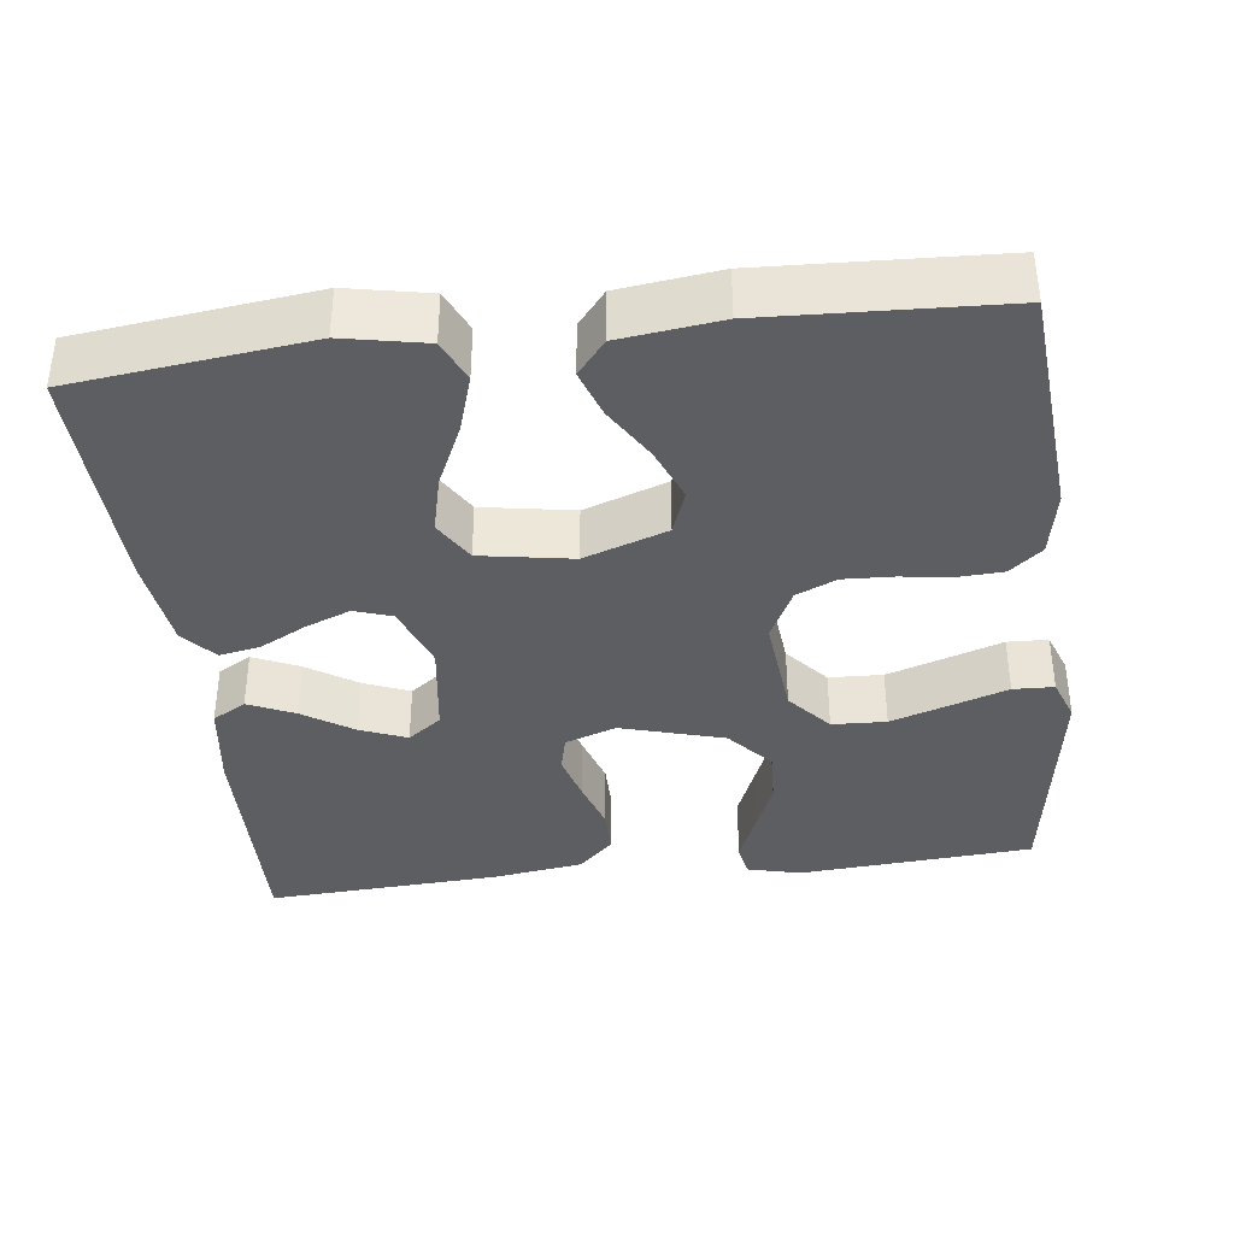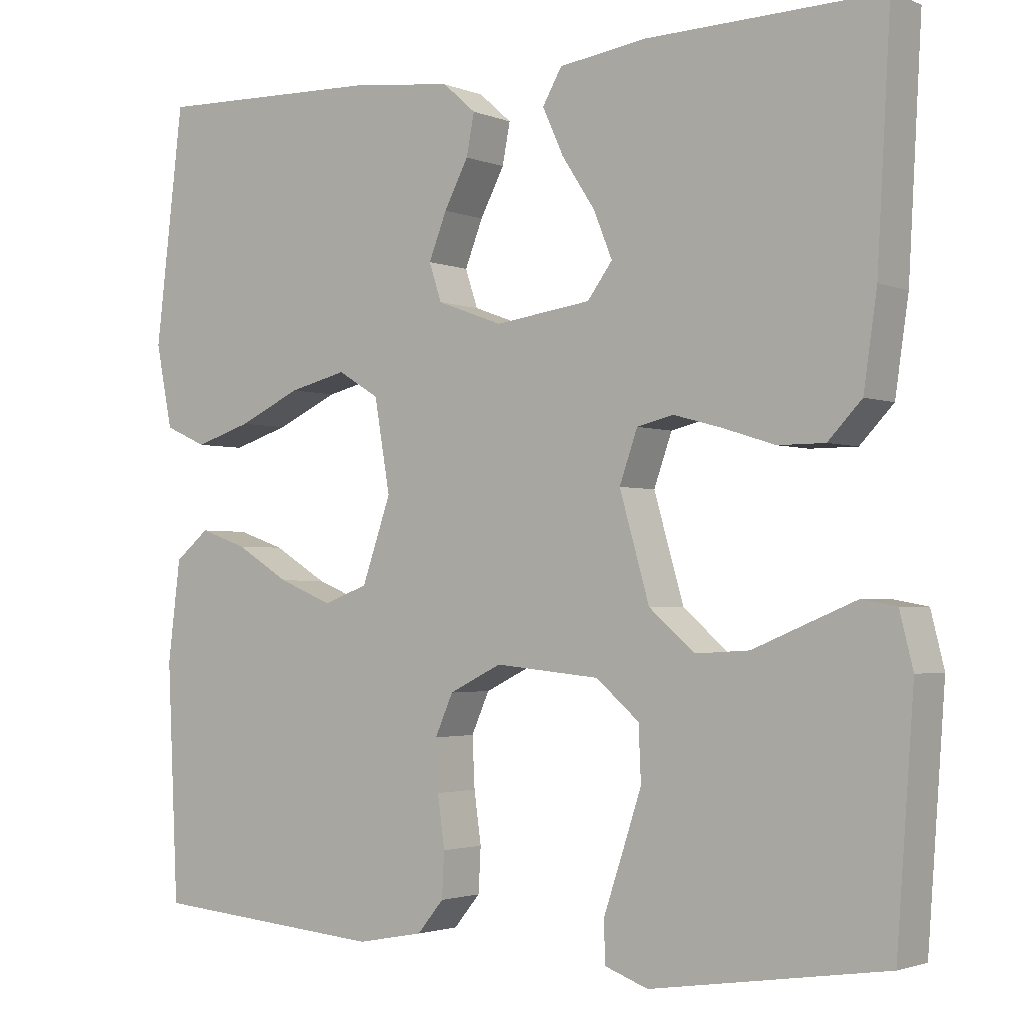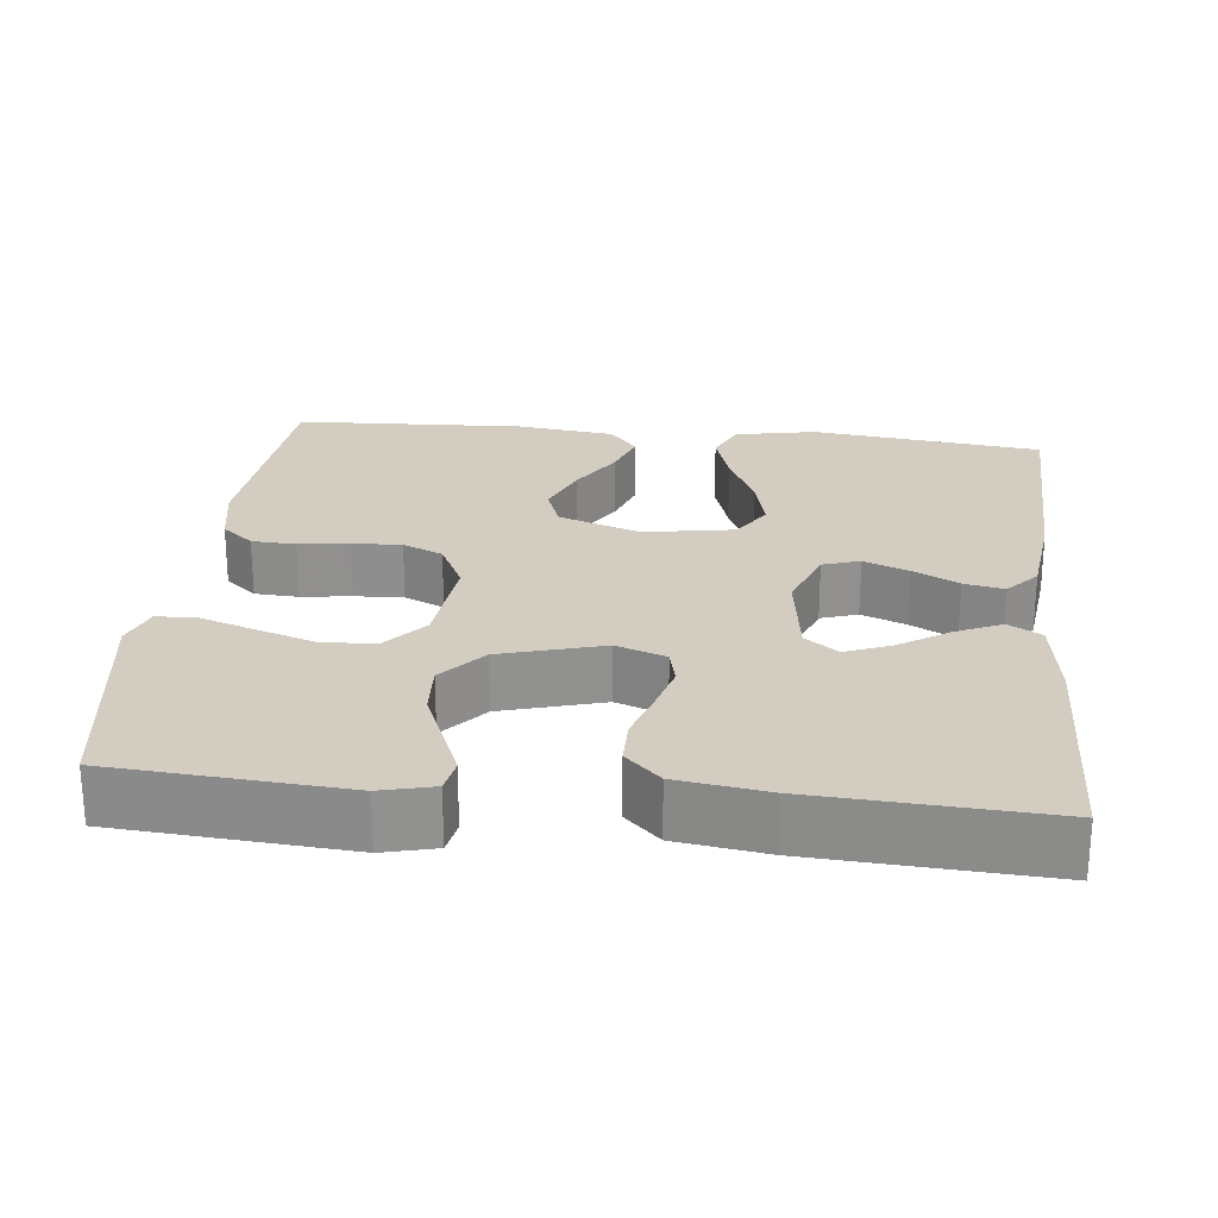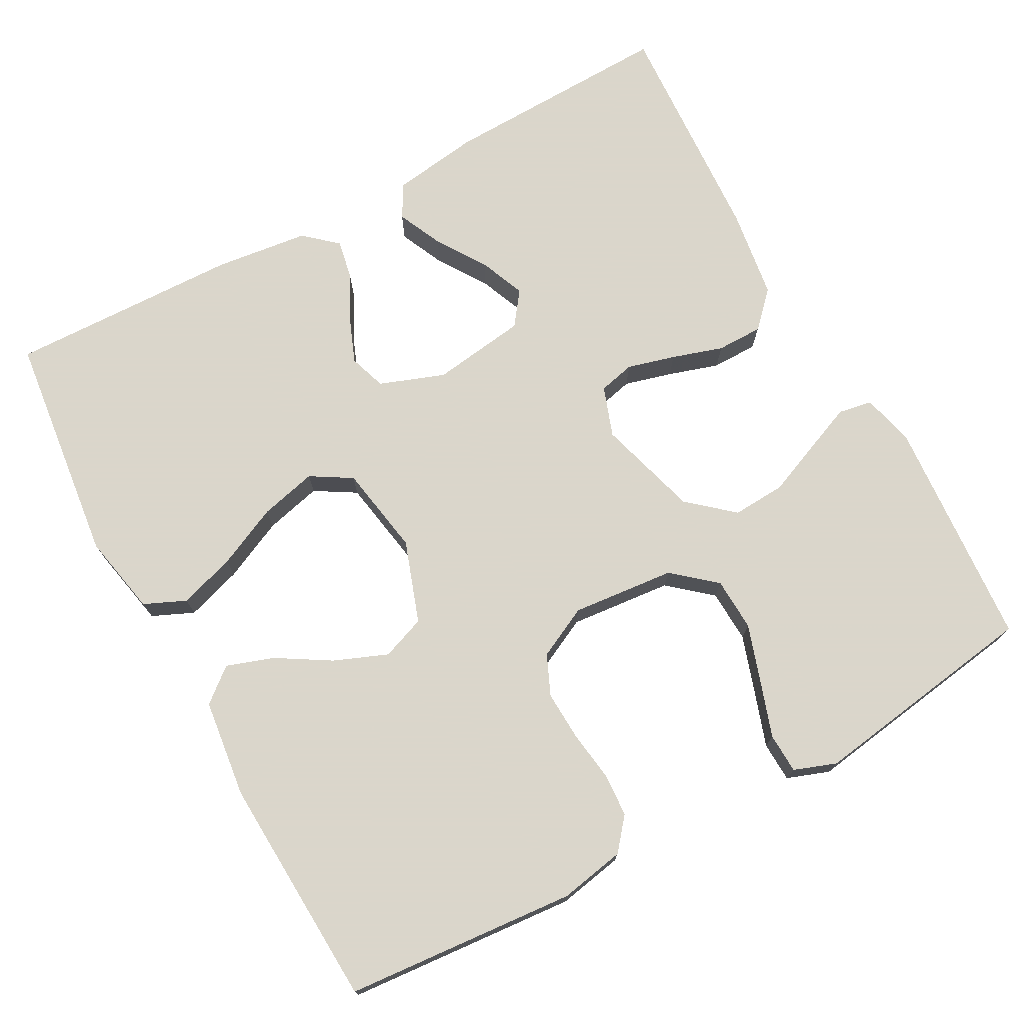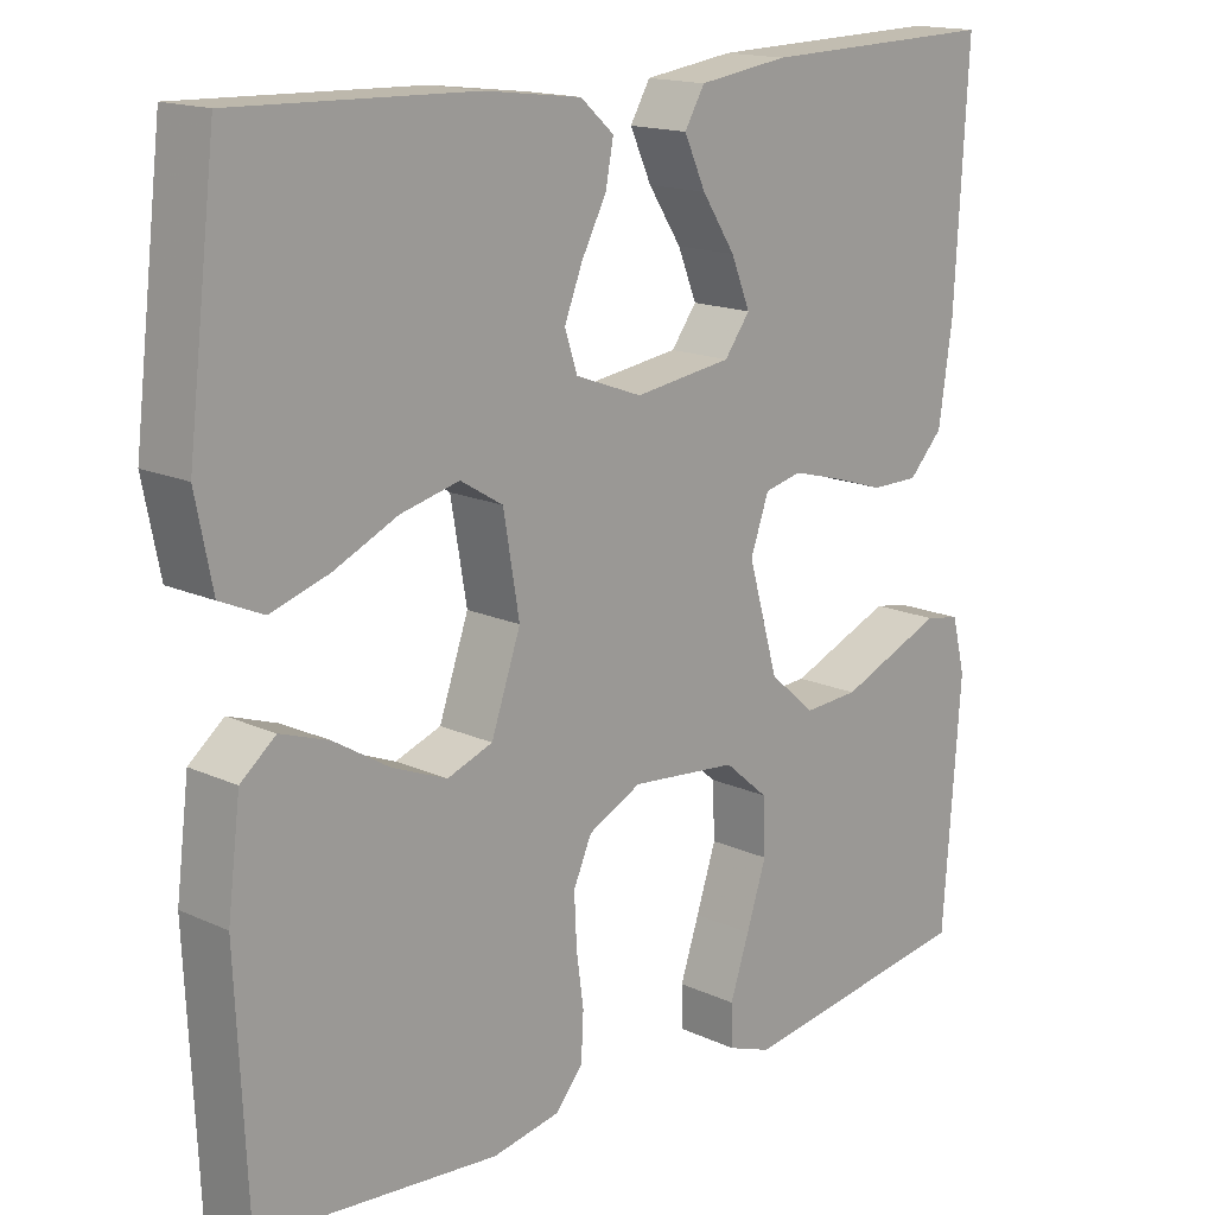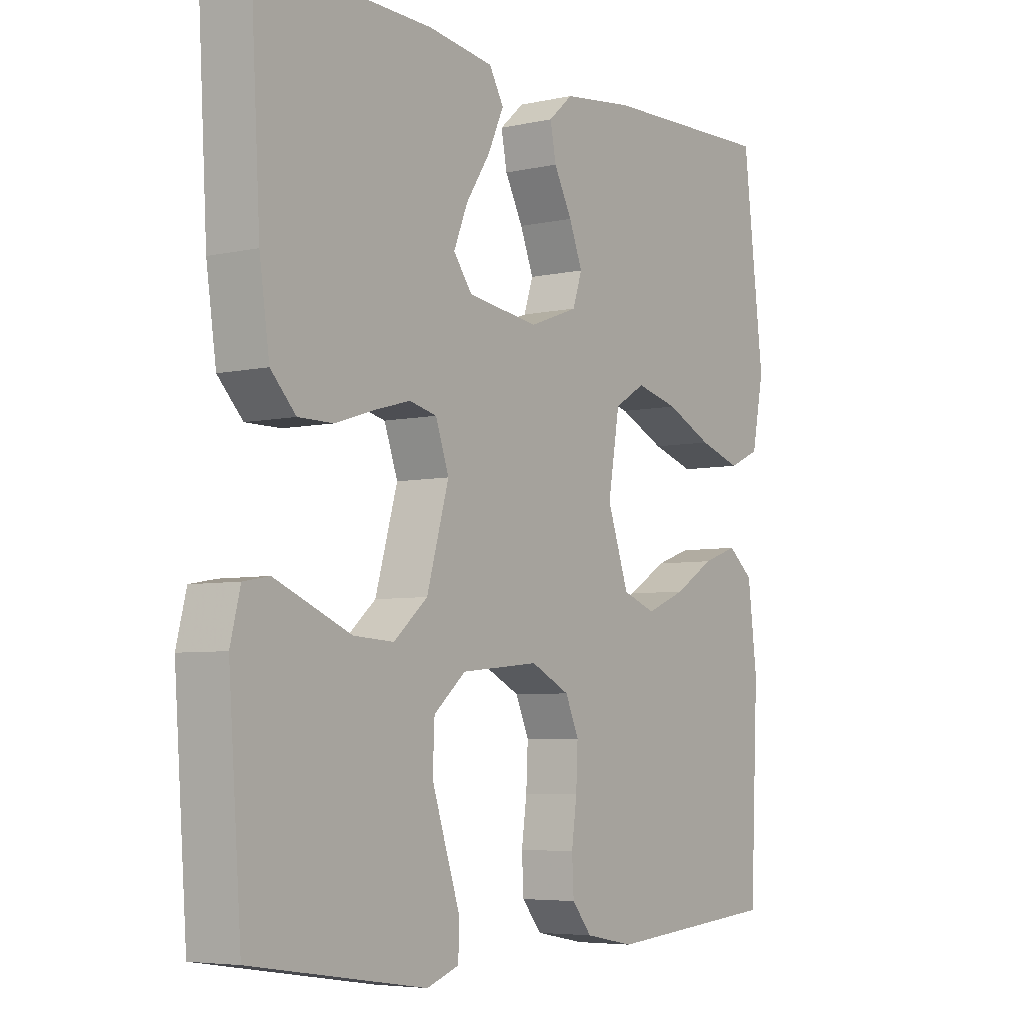
<metadata>
{"format":"obj","ext":"obj","renderer":"f3d","projection":"perspective","resolution":1024,"background":"white","views":[{"elev":-37.7,"azim":97.0,"up":"+Y"},{"elev":-2.3,"azim":-143.9,"up":"+Z"},{"elev":24.5,"azim":-83.8,"up":"+Y"},{"elev":73.7,"azim":151.3,"up":"+Y"},{"elev":15.9,"azim":133.7,"up":"+Z"},{"elev":-5.4,"azim":-55.3,"up":"+Z"}]}
</metadata>
<code>
v 0.5 0.07 -0.5
v 0.2 0.07 -0.525
v 0.115 0.07 -0.509
v 0.081 0.07 -0.468
v 0.078 0.07 -0.411
v 0.087 0.07 -0.346
v 0.09 0.07 -0.282
v 0.067 0.07 -0.23
v 0 0.07 -0.197
v -0.134 0.07 -0.21
v -0.189 0.07 -0.257
v -0.192 0.07 -0.326
v -0.167 0.07 -0.402
v -0.143 0.07 -0.473
v -0.145 0.07 -0.525
v -0.2 0.07 -0.545
v -0.5 0.07 -0.5
v -0.522 0.07 -0.2
v -0.505 0.07 -0.132
v -0.461 0.07 -0.124
v -0.4 0.07 -0.149
v -0.33 0.07 -0.178
v -0.261 0.07 -0.182
v -0.203 0.07 -0.132
v -0.165 0.07 0
v -0.188 0.07 0.065
v -0.235 0.07 0.076
v -0.297 0.07 0.059
v -0.363 0.07 0.038
v -0.423 0.07 0.038
v -0.466 0.07 0.083
v -0.483 0.07 0.2
v -0.5 0.07 0.5
v -0.2 0.07 0.492
v -0.087 0.07 0.476
v -0.062 0.07 0.433
v -0.089 0.07 0.374
v -0.131 0.07 0.31
v -0.155 0.07 0.251
v -0.123 0.07 0.208
v 0 0.07 0.191
v 0.084 0.07 0.222
v 0.1 0.07 0.27
v 0.077 0.07 0.328
v 0.046 0.07 0.387
v 0.036 0.07 0.439
v 0.078 0.07 0.476
v 0.2 0.07 0.491
v 0.5 0.07 0.5
v 0.536 0.07 0.2
v 0.515 0.07 0.095
v 0.461 0.07 0.071
v 0.388 0.07 0.094
v 0.308 0.07 0.131
v 0.234 0.07 0.149
v 0.181 0.07 0.117
v 0.161 0.07 0
v 0.198 0.07 -0.106
v 0.255 0.07 -0.127
v 0.324 0.07 -0.099
v 0.393 0.07 -0.057
v 0.454 0.07 -0.036
v 0.498 0.07 -0.072
v 0.514 0.07 -0.2
v 0.5 0 -0.5
v 0.2 0 -0.525
v 0.115 0 -0.509
v 0.081 0 -0.468
v 0.078 0 -0.411
v 0.087 0 -0.346
v 0.09 0 -0.282
v 0.067 0 -0.23
v 0 0 -0.197
v -0.134 0 -0.21
v -0.189 0 -0.257
v -0.192 0 -0.326
v -0.167 0 -0.402
v -0.143 0 -0.473
v -0.145 0 -0.525
v -0.2 0 -0.545
v -0.5 0 -0.5
v -0.522 0 -0.2
v -0.505 0 -0.132
v -0.461 0 -0.124
v -0.4 0 -0.149
v -0.33 0 -0.178
v -0.261 0 -0.182
v -0.203 0 -0.132
v -0.165 0 0
v -0.188 0 0.065
v -0.235 0 0.076
v -0.297 0 0.059
v -0.363 0 0.038
v -0.423 0 0.038
v -0.466 0 0.083
v -0.483 0 0.2
v -0.5 0 0.5
v -0.2 0 0.492
v -0.087 0 0.476
v -0.062 0 0.433
v -0.089 0 0.374
v -0.131 0 0.31
v -0.155 0 0.251
v -0.123 0 0.208
v 0 0 0.191
v 0.084 0 0.222
v 0.1 0 0.27
v 0.077 0 0.328
v 0.046 0 0.387
v 0.036 0 0.439
v 0.078 0 0.476
v 0.2 0 0.491
v 0.5 0 0.5
v 0.536 0 0.2
v 0.515 0 0.095
v 0.461 0 0.071
v 0.388 0 0.094
v 0.308 0 0.131
v 0.234 0 0.149
v 0.181 0 0.117
v 0.161 0 0
v 0.198 0 -0.106
v 0.255 0 -0.127
v 0.324 0 -0.099
v 0.393 0 -0.057
v 0.454 0 -0.036
v 0.498 0 -0.072
v 0.514 0 -0.2
f 60 61 62 63
f 59 60 63 64
f 51 52 53 54
f 51 54 55
f 50 51 55
f 49 50 55
f 48 49 55 56
f 44 45 46 47
f 43 44 47 48
f 42 43 48 56
f 35 36 37 38
f 35 38 39
f 34 35 39
f 33 34 39
f 32 33 39 40
f 28 29 30 31
f 27 28 31 32
f 26 27 32 40
f 19 20 21 22
f 17 18 19 22
f 17 22 23
f 16 17 23 24
f 13 14 15 16
f 12 13 16
f 3 4 5 6
f 3 6 7
f 2 3 7
f 59 64 1 2
f 58 59 2 7
f 57 58 7 8
f 41 42 56 57
f 41 57 8 9
f 25 26 40 41
f 25 41 9 10
f 24 25 10 11
f 12 16 24
f 11 12 24
f 127 126 125 124
f 128 127 124 123
f 118 117 116 115
f 119 118 115
f 119 115 114
f 119 114 113
f 120 119 113 112
f 111 110 109 108
f 112 111 108 107
f 120 112 107 106
f 102 101 100 99
f 103 102 99
f 103 99 98
f 103 98 97
f 104 103 97 96
f 95 94 93 92
f 96 95 92 91
f 104 96 91 90
f 86 85 84 83
f 86 83 82 81
f 87 86 81
f 88 87 81 80
f 80 79 78 77
f 80 77 76
f 70 69 68 67
f 71 70 67
f 71 67 66
f 66 65 128 123
f 71 66 123 122
f 72 71 122 121
f 121 120 106 105
f 73 72 121 105
f 105 104 90 89
f 74 73 105 89
f 75 74 89 88
f 88 80 76
f 88 76 75
f 1 65 66 2
f 2 66 67 3
f 3 67 68 4
f 4 68 69 5
f 5 69 70 6
f 6 70 71 7
f 7 71 72 8
f 8 72 73 9
f 9 73 74 10
f 10 74 75 11
f 11 75 76 12
f 12 76 77 13
f 13 77 78 14
f 14 78 79 15
f 15 79 80 16
f 16 80 81 17
f 17 81 82 18
f 18 82 83 19
f 19 83 84 20
f 20 84 85 21
f 21 85 86 22
f 22 86 87 23
f 23 87 88 24
f 24 88 89 25
f 25 89 90 26
f 26 90 91 27
f 27 91 92 28
f 28 92 93 29
f 29 93 94 30
f 30 94 95 31
f 31 95 96 32
f 32 96 97 33
f 33 97 98 34
f 34 98 99 35
f 35 99 100 36
f 36 100 101 37
f 37 101 102 38
f 38 102 103 39
f 39 103 104 40
f 40 104 105 41
f 41 105 106 42
f 42 106 107 43
f 43 107 108 44
f 44 108 109 45
f 45 109 110 46
f 46 110 111 47
f 47 111 112 48
f 48 112 113 49
f 49 113 114 50
f 50 114 115 51
f 51 115 116 52
f 52 116 117 53
f 53 117 118 54
f 54 118 119 55
f 55 119 120 56
f 56 120 121 57
f 57 121 122 58
f 58 122 123 59
f 59 123 124 60
f 60 124 125 61
f 61 125 126 62
f 62 126 127 63
f 63 127 128 64
f 64 128 65 1

</code>
